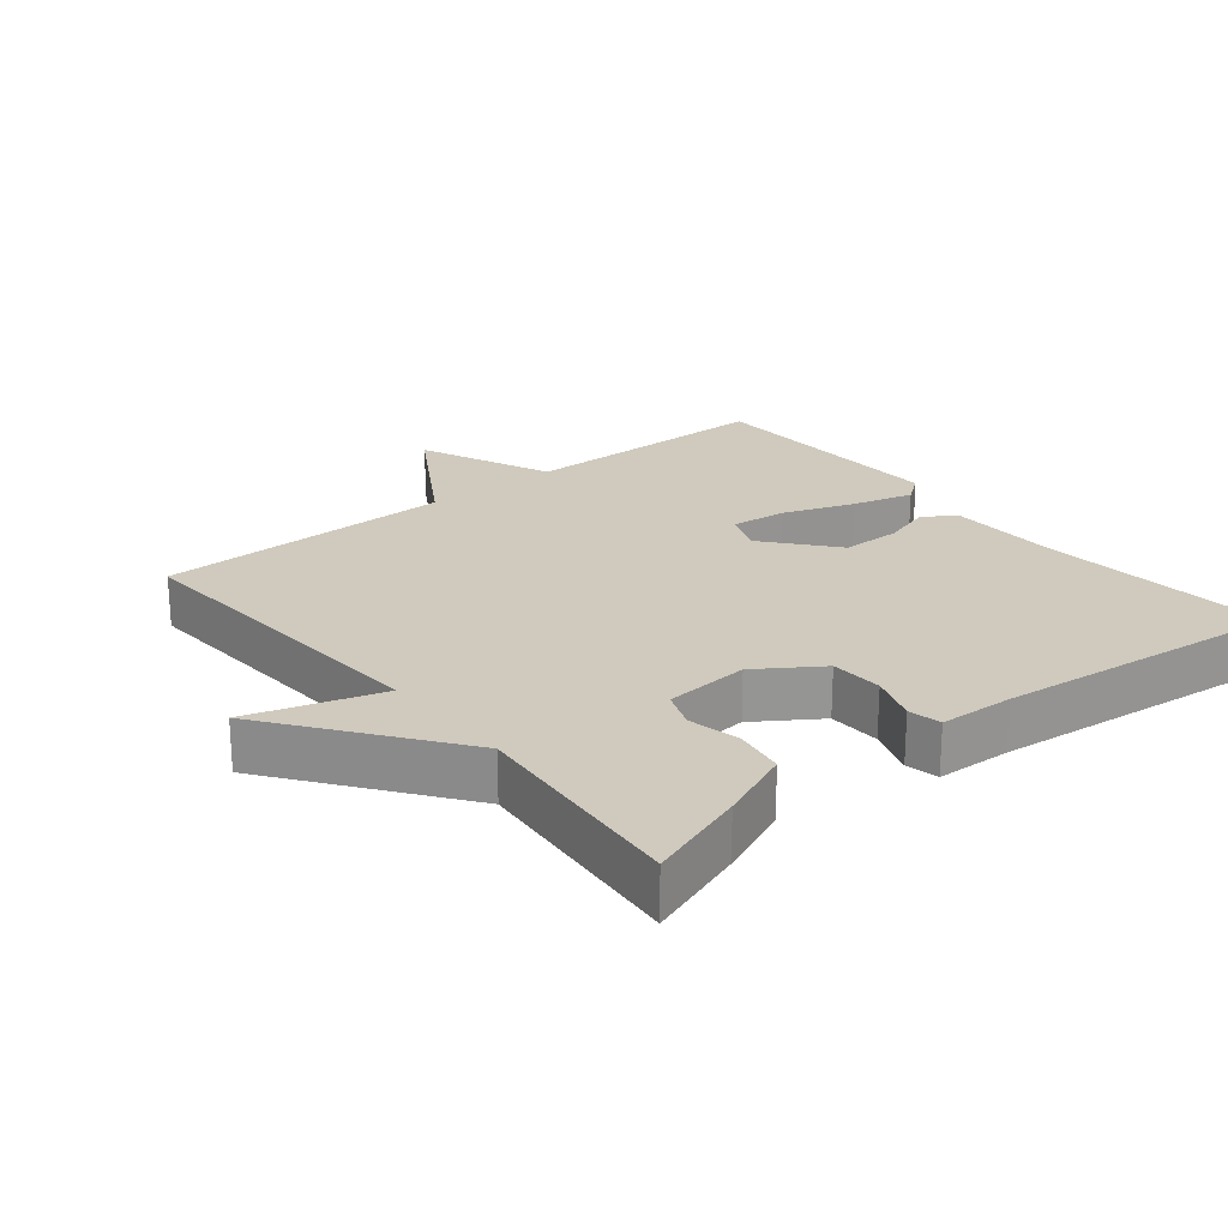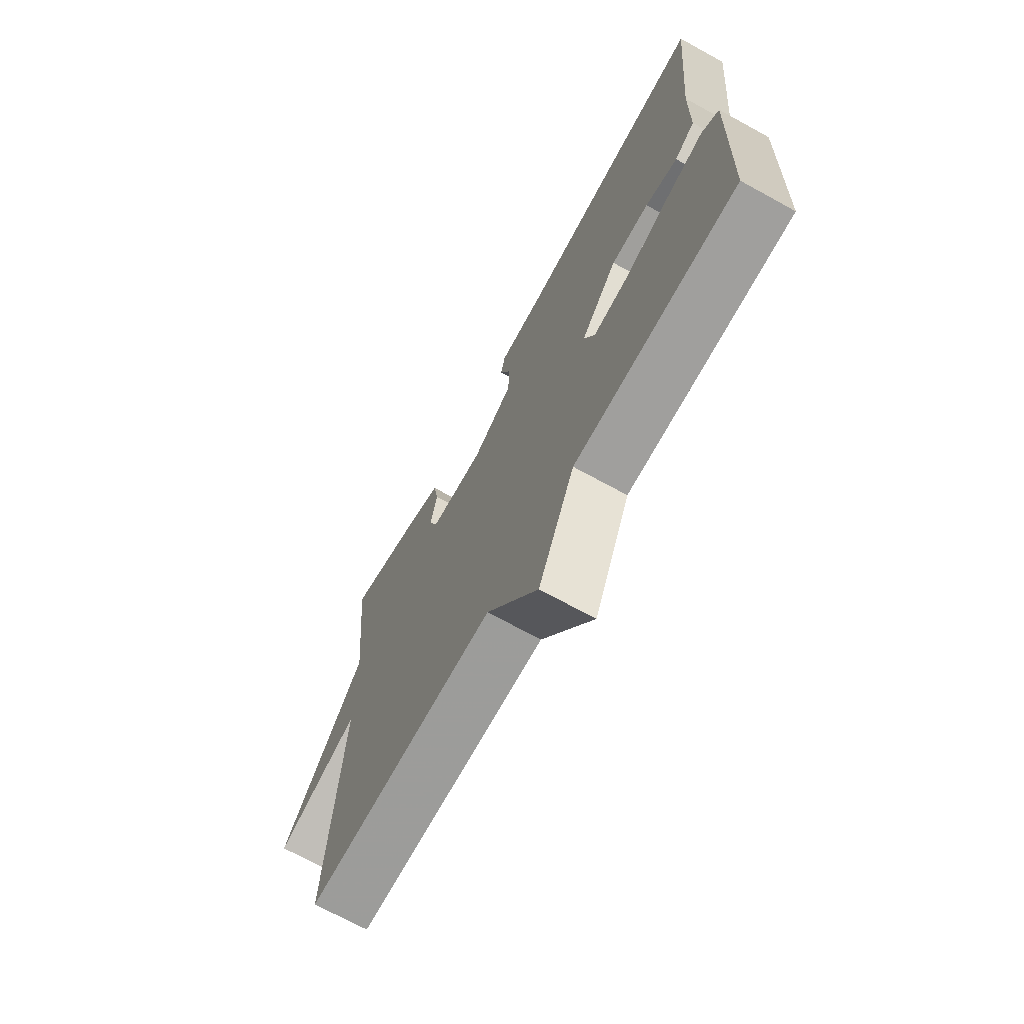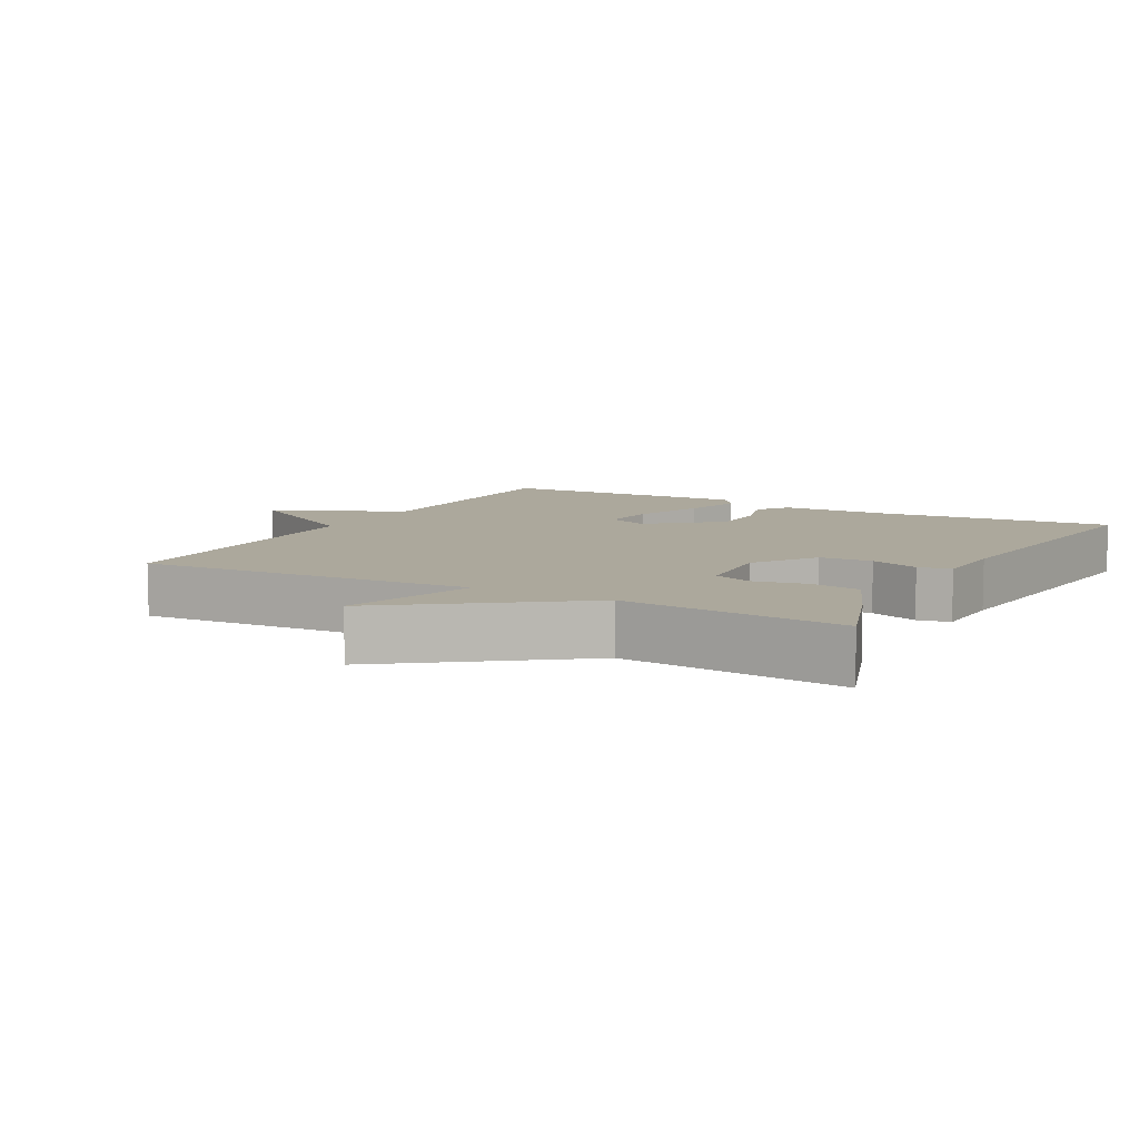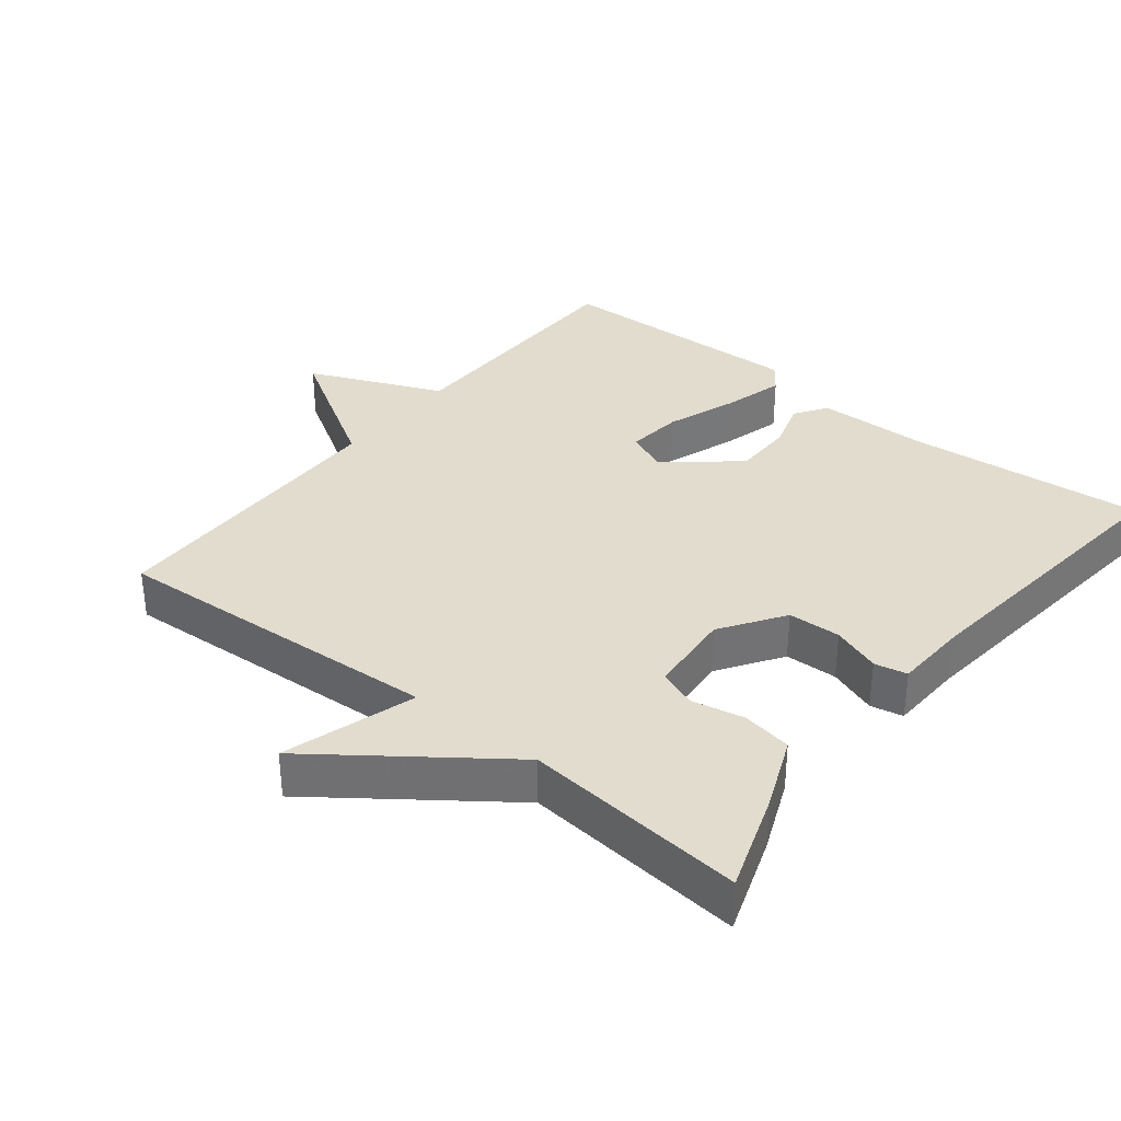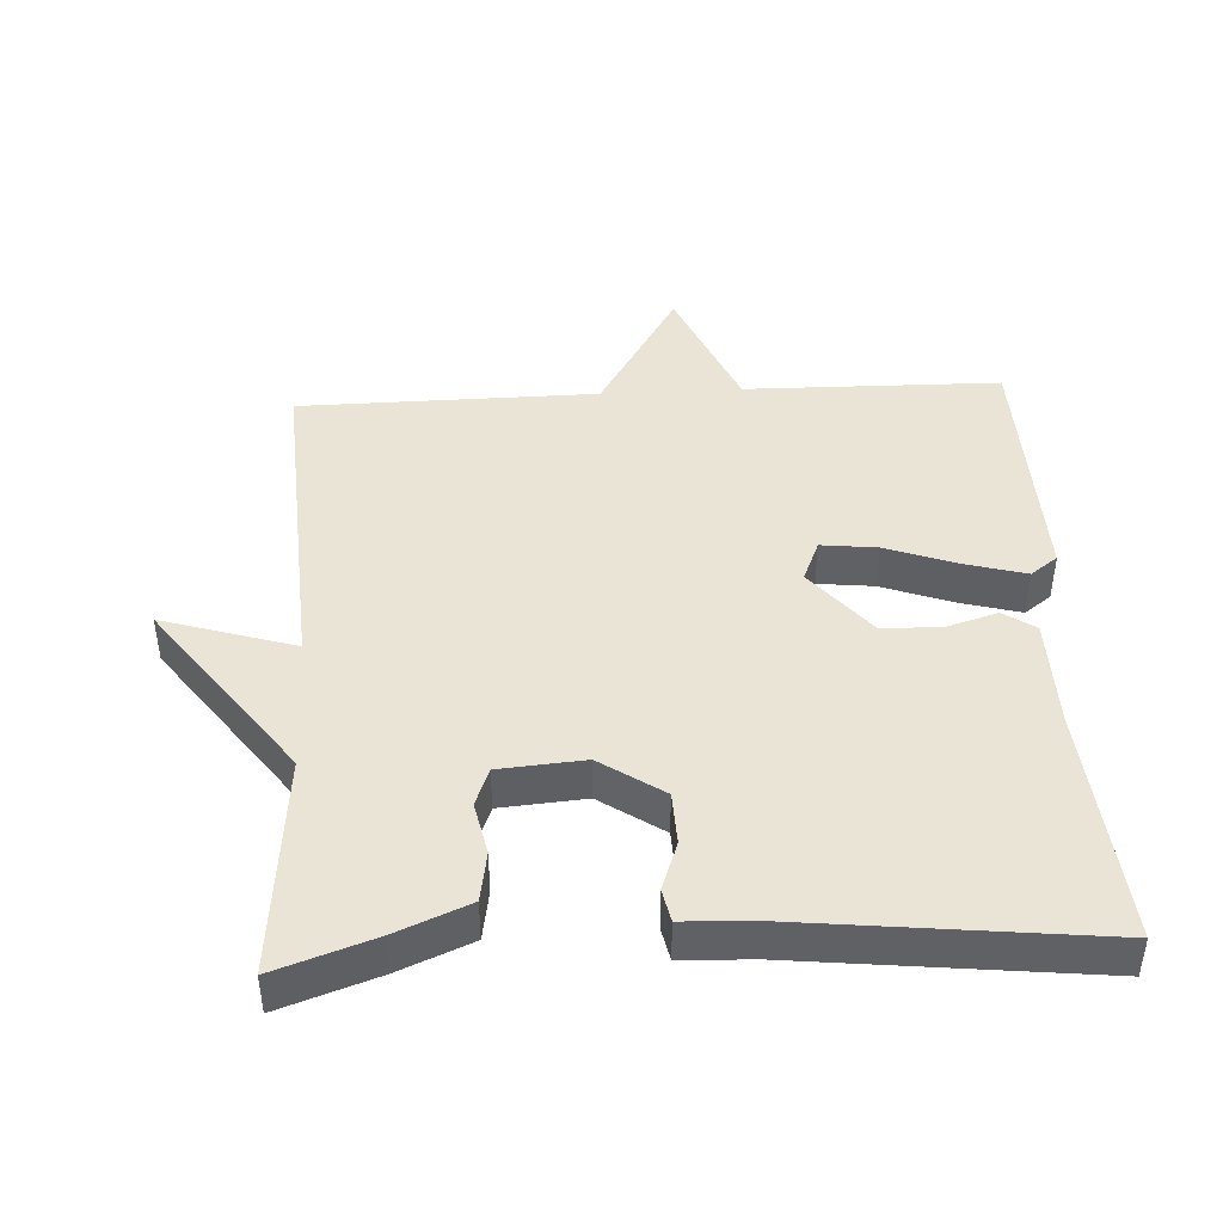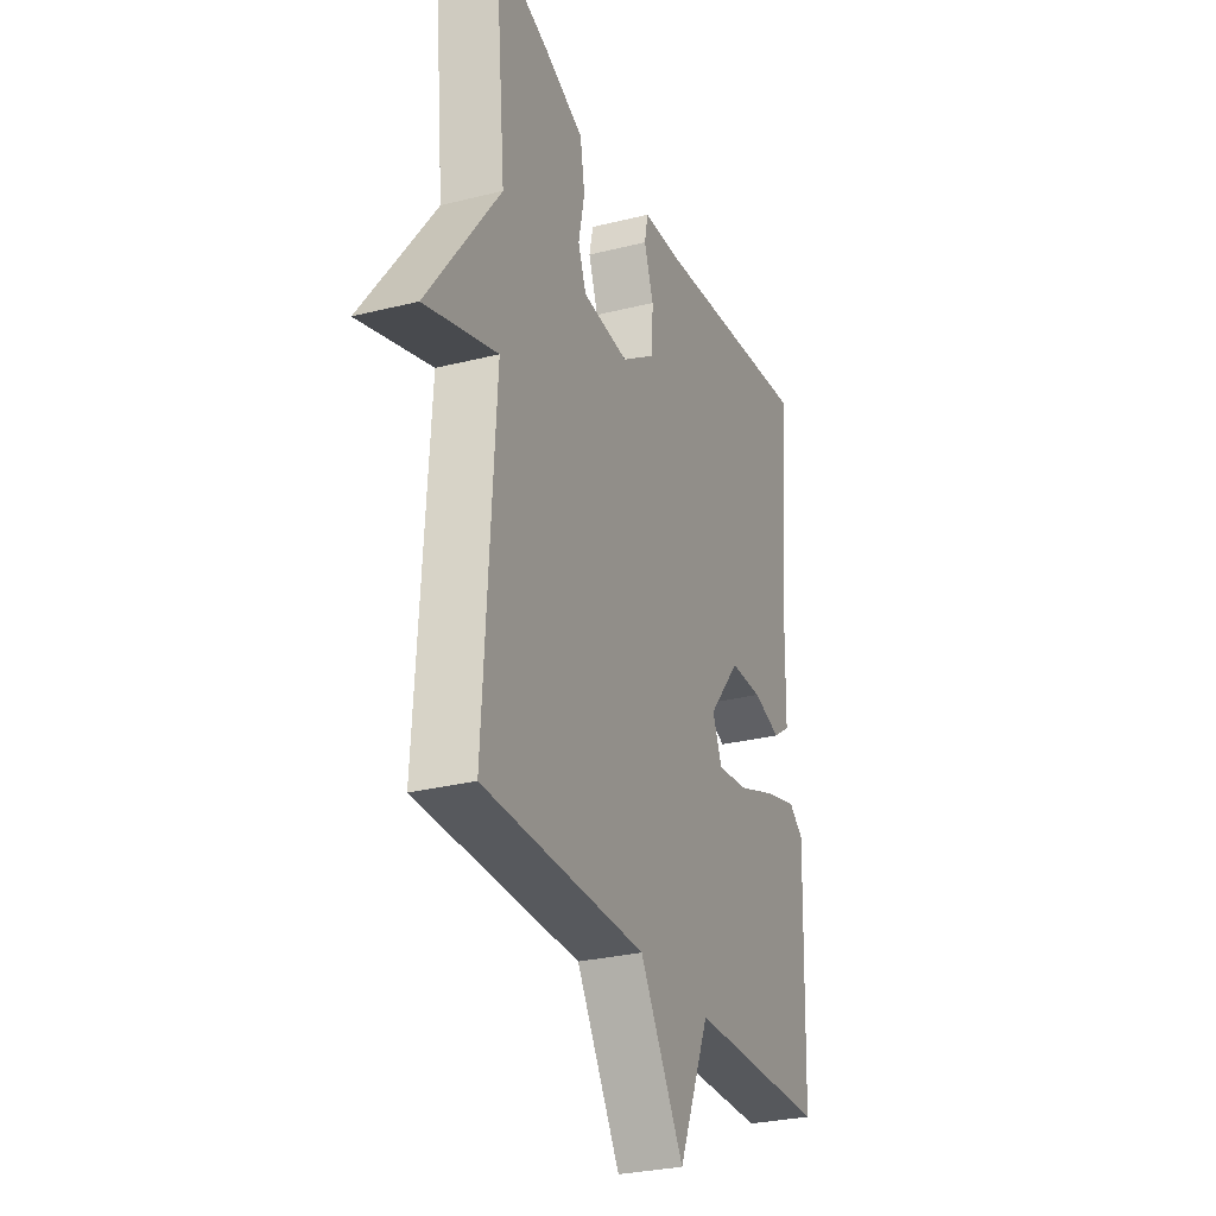
<metadata>
{"format":"obj","ext":"obj","renderer":"f3d","projection":"perspective","resolution":1024,"background":"white","views":[{"elev":23.1,"azim":-39.1,"up":"+Y"},{"elev":-70.6,"azim":61.2,"up":"+Z"},{"elev":8.5,"azim":-61.2,"up":"+Y"},{"elev":34.7,"azim":-51.4,"up":"+Y"},{"elev":43.9,"azim":-3.0,"up":"+Y"},{"elev":-28.5,"azim":-69.2,"up":"+Z"}]}
</metadata>
<code>
v -0.5 0.07 -0.5
v -0.47 0.07 -0.019
v -0.661 0.07 -0.078
v -0.47 0.07 0.181
v -0.5 0.07 0.5
v -0.358 0.07 0.451
v -0.253 0.07 0.407
v -0.241 0.07 0.335
v -0.257 0.07 0.259
v -0.236 0.07 0.204
v -0.113 0.07 0.194
v -0.022 0.07 0.255
v -0.019 0.07 0.331
v -0.044 0.07 0.401
v -0.034 0.07 0.448
v 0.073 0.07 0.453
v 0.5 0.07 0.5
v 0.469 0.07 0.158
v 0.466 0.07 -0.003
v 0.42 0.07 -0.034
v 0.347 0.07 -0.012
v 0.261 0.07 -0.013
v 0.177 0.07 -0.114
v 0.202 0.07 -0.174
v 0.283 0.07 -0.165
v 0.385 0.07 -0.128
v 0.473 0.07 -0.104
v 0.512 0.07 -0.133
v 0.5 0.07 -0.5
v 0.131 0.07 -0.505
v 0.048 0.07 -0.697
v -0.069 0.07 -0.505
v -0.5 0 -0.5
v -0.47 0 -0.019
v -0.661 0 -0.078
v -0.47 0 0.181
v -0.5 0 0.5
v -0.358 0 0.451
v -0.253 0 0.407
v -0.241 0 0.335
v -0.257 0 0.259
v -0.236 0 0.204
v -0.113 0 0.194
v -0.022 0 0.255
v -0.019 0 0.331
v -0.044 0 0.401
v -0.034 0 0.448
v 0.073 0 0.453
v 0.5 0 0.5
v 0.469 0 0.158
v 0.466 0 -0.003
v 0.42 0 -0.034
v 0.347 0 -0.012
v 0.261 0 -0.013
v 0.177 0 -0.114
v 0.202 0 -0.174
v 0.283 0 -0.165
v 0.385 0 -0.128
v 0.473 0 -0.104
v 0.512 0 -0.133
v 0.5 0 -0.5
v 0.131 0 -0.505
v 0.048 0 -0.697
v -0.069 0 -0.505
f 30 31 32
f 30 32 1
f 29 30 1
f 28 29 1
f 27 28 1
f 26 27 1
f 25 26 1
f 24 25 1
f 23 24 1 2
f 22 23 2
f 21 22 2
f 18 19 20 21
f 16 17 18 21
f 15 16 21
f 14 15 21
f 13 14 21
f 12 13 21
f 11 12 21
f 10 11 21 2
f 2 3 4
f 10 2 4
f 9 10 4
f 7 8 9
f 6 7 9
f 5 6 9
f 4 5 9
f 64 63 62
f 33 64 62
f 33 62 61
f 33 61 60
f 33 60 59
f 33 59 58
f 33 58 57
f 33 57 56
f 34 33 56 55
f 34 55 54
f 34 54 53
f 53 52 51 50
f 53 50 49 48
f 53 48 47
f 53 47 46
f 53 46 45
f 53 45 44
f 53 44 43
f 34 53 43 42
f 36 35 34
f 36 34 42
f 36 42 41
f 41 40 39
f 41 39 38
f 41 38 37
f 41 37 36
f 1 33 34 2
f 2 34 35 3
f 3 35 36 4
f 4 36 37 5
f 5 37 38 6
f 6 38 39 7
f 7 39 40 8
f 8 40 41 9
f 9 41 42 10
f 10 42 43 11
f 11 43 44 12
f 12 44 45 13
f 13 45 46 14
f 14 46 47 15
f 15 47 48 16
f 16 48 49 17
f 17 49 50 18
f 18 50 51 19
f 19 51 52 20
f 20 52 53 21
f 21 53 54 22
f 22 54 55 23
f 23 55 56 24
f 24 56 57 25
f 25 57 58 26
f 26 58 59 27
f 27 59 60 28
f 28 60 61 29
f 29 61 62 30
f 30 62 63 31
f 31 63 64 32
f 32 64 33 1

</code>
